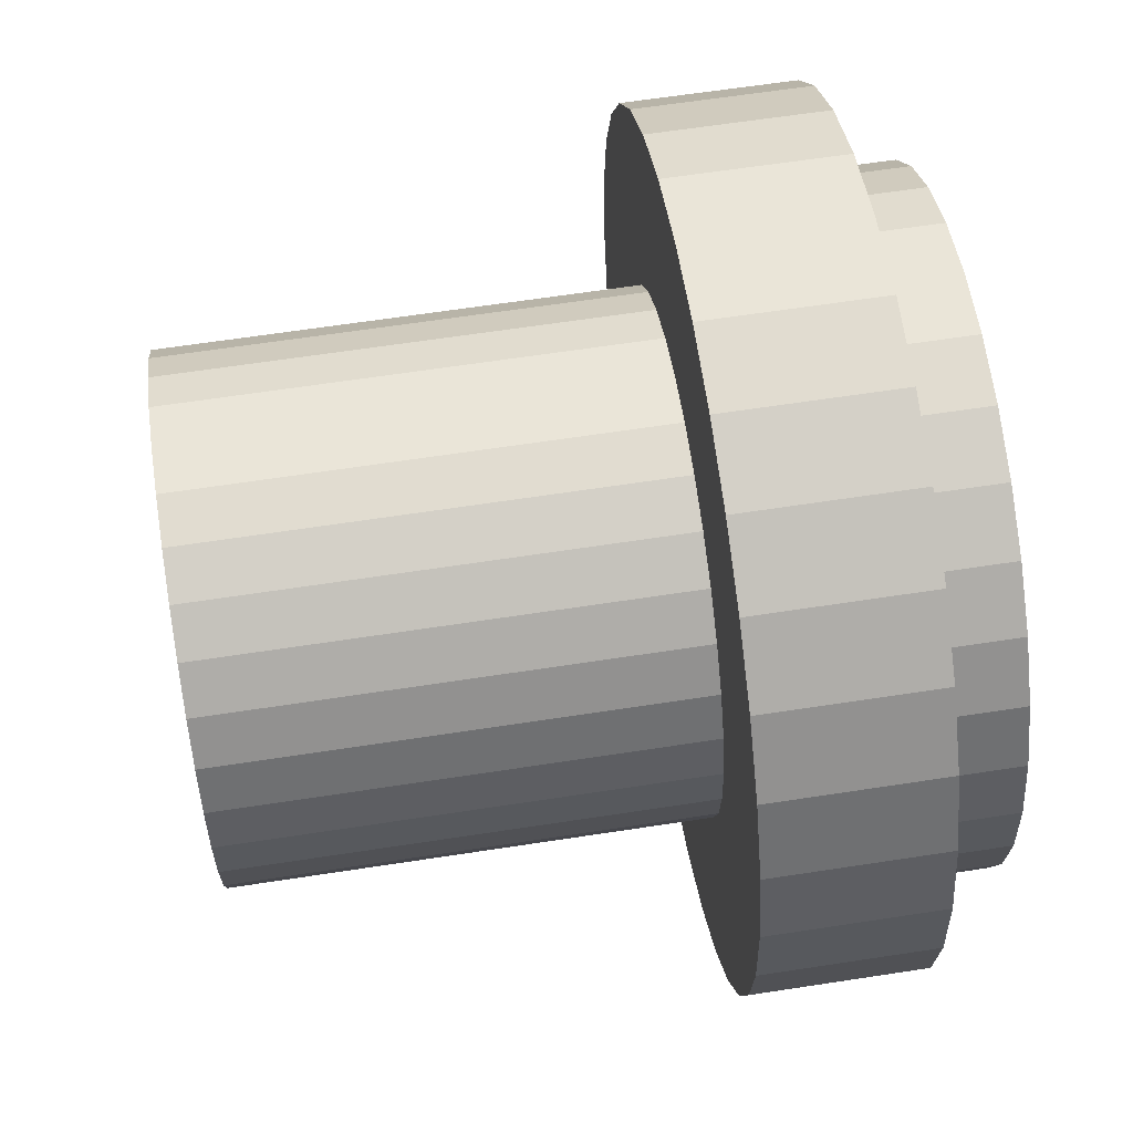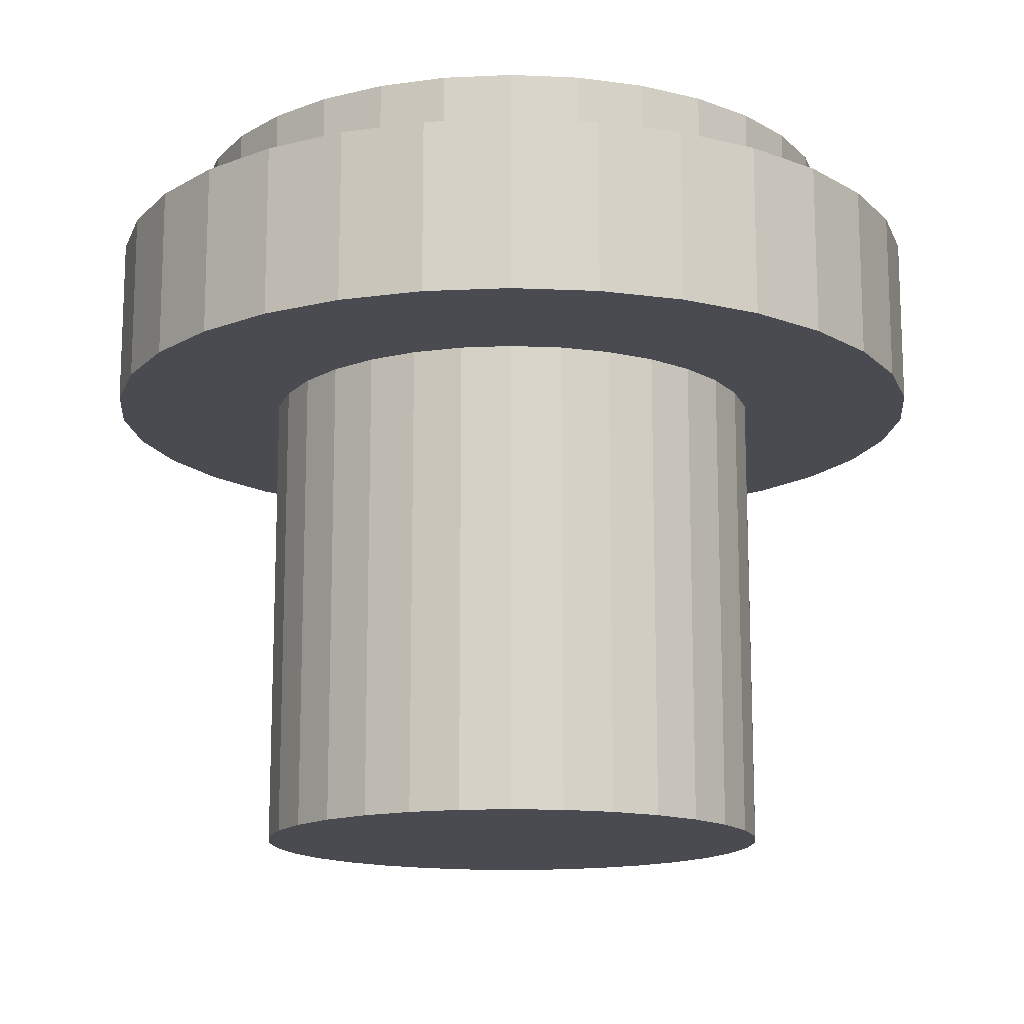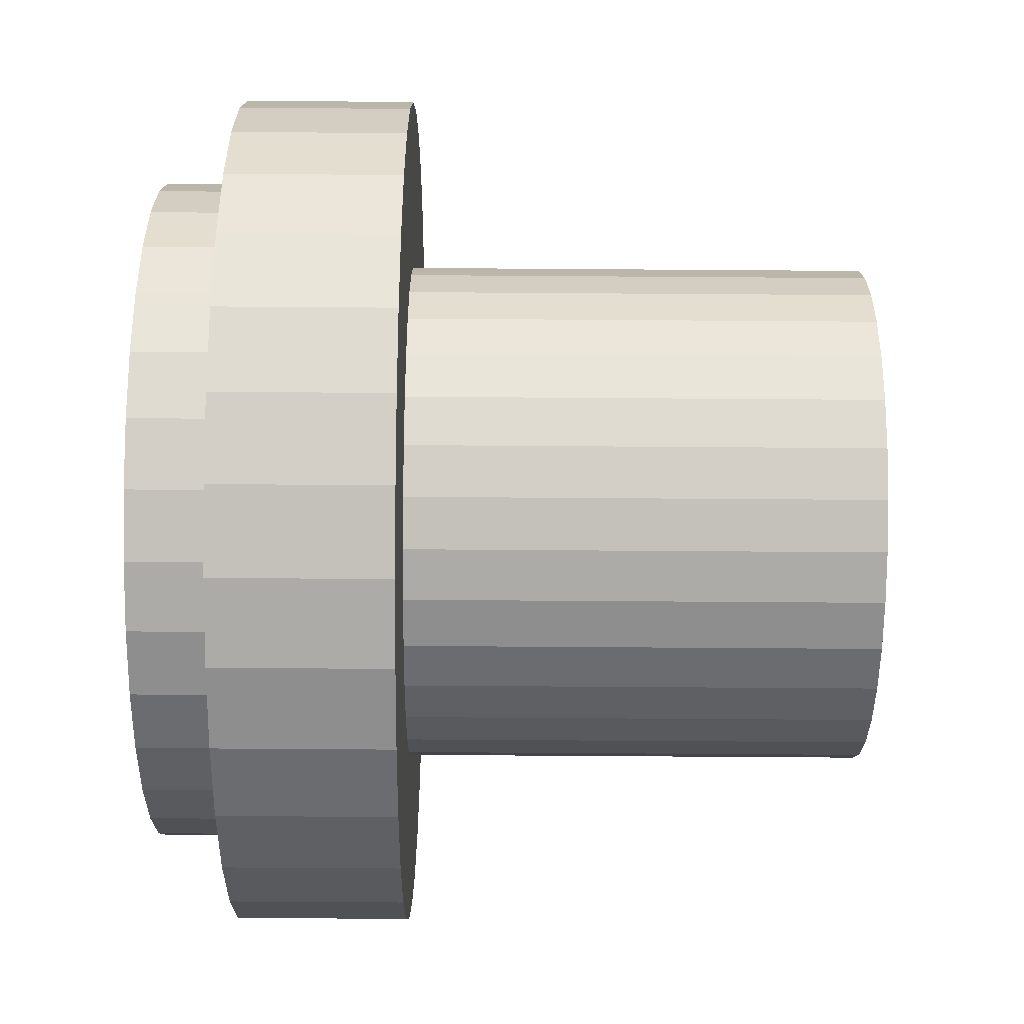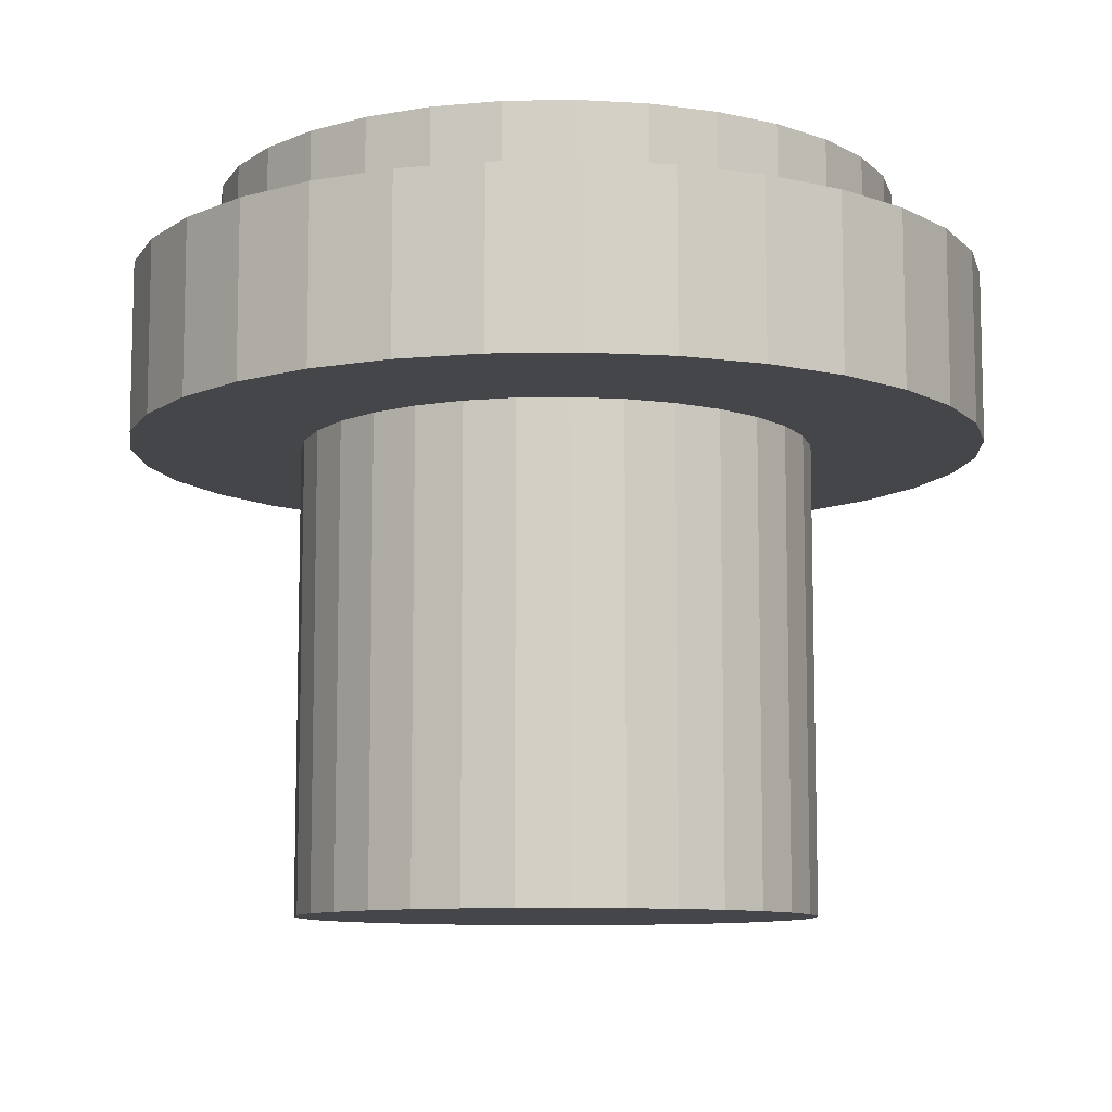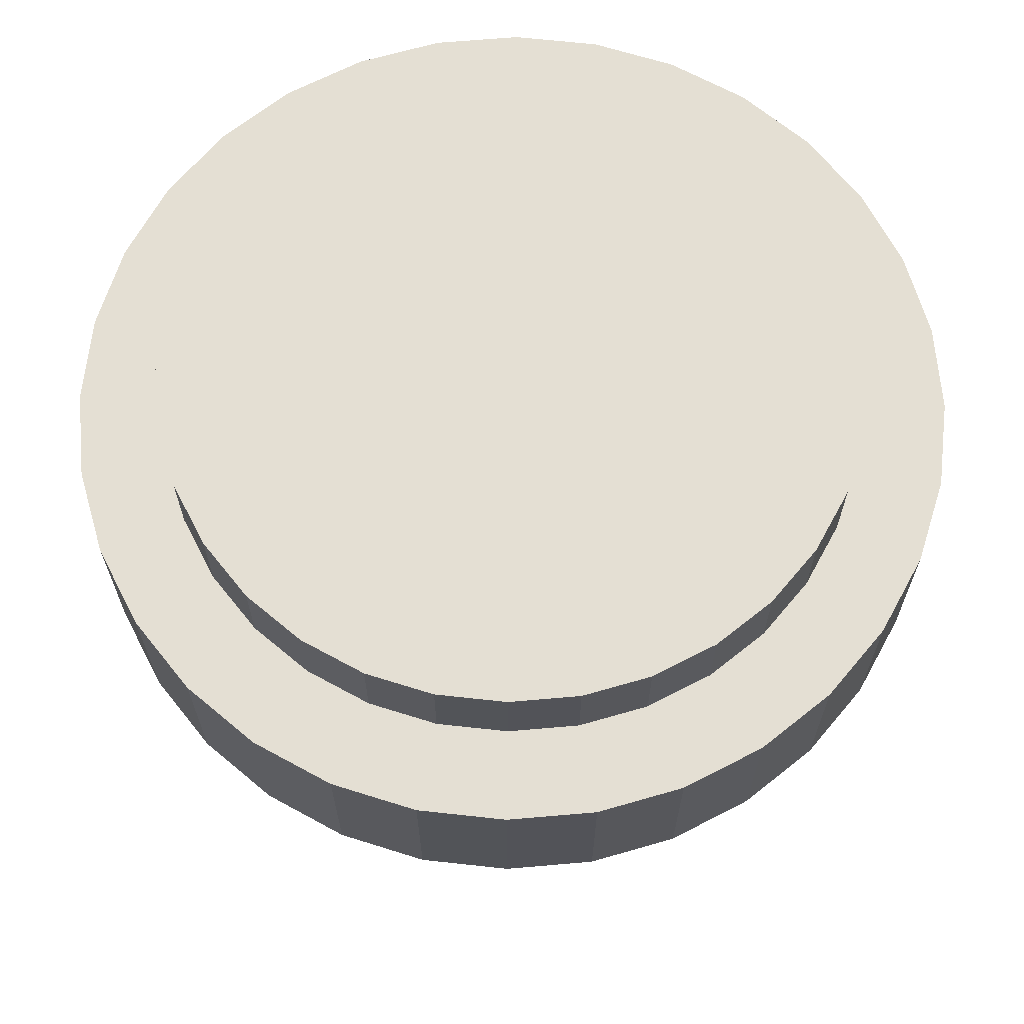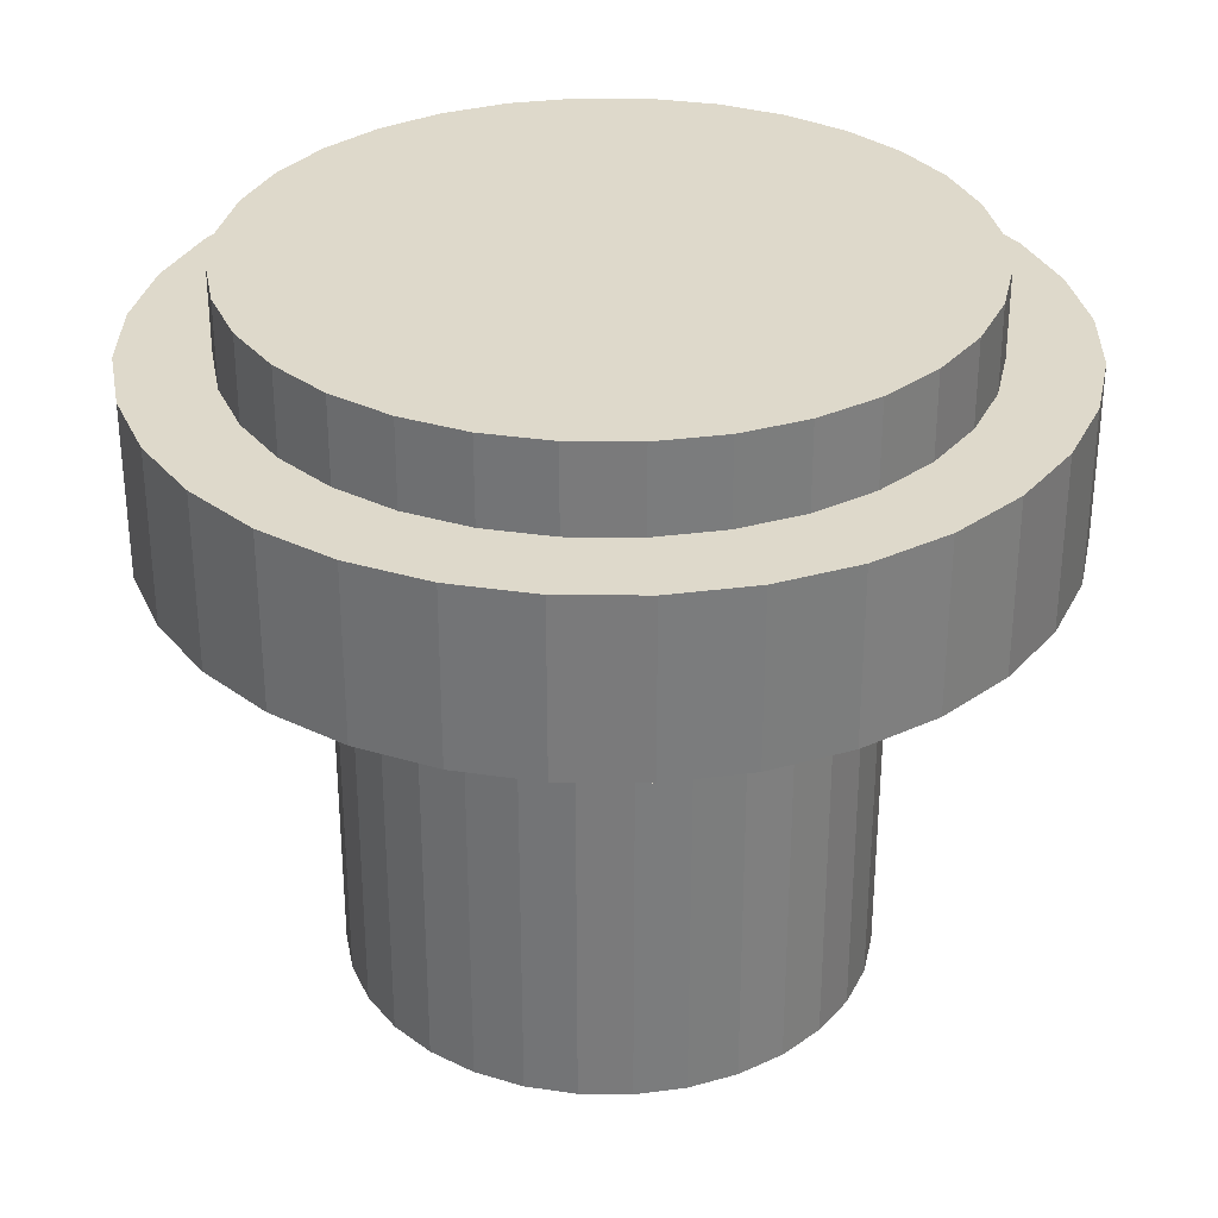
<metadata>
{"format":"obj","ext":"obj","renderer":"f3d","projection":"perspective","resolution":1024,"background":"white","views":[{"elev":64.1,"azim":81.2,"up":"+Z"},{"elev":-14.6,"azim":-78.6,"up":"+Y"},{"elev":-70.6,"azim":-90.4,"up":"+Z"},{"elev":-9.5,"azim":109.5,"up":"+Y"},{"elev":66.7,"azim":101.9,"up":"+Y"},{"elev":31.8,"azim":-4.9,"up":"+Y"}]}
</metadata>
<code>
o Cylinder
v 0 0.8341 -1
v 0 1.355 -1
v 0.1951 0.8341 -0.9808
v 0.1951 1.355 -0.9808
v 0.3827 0.8341 -0.9239
v 0.3827 1.355 -0.9239
v 0.5556 0.8341 -0.8315
v 0.5556 1.355 -0.8315
v 0.7071 0.8341 -0.7071
v 0.7071 1.355 -0.7071
v 0.8315 0.8341 -0.5556
v 0.8315 1.355 -0.5556
v 0.9239 0.8341 -0.3827
v 0.9239 1.355 -0.3827
v 0.9808 0.8341 -0.1951
v 0.9808 1.355 -0.1951
v 1 0.8341 -0
v 1 1.355 -0
v 0.9808 0.8341 0.1951
v 0.9808 1.355 0.1951
v 0.9239 0.8341 0.3827
v 0.9239 1.355 0.3827
v 0.8315 0.8341 0.5556
v 0.8315 1.355 0.5556
v 0.7071 0.8341 0.7071
v 0.7071 1.355 0.7071
v 0.5556 0.8341 0.8315
v 0.5556 1.355 0.8315
v 0.3827 0.8341 0.9239
v 0.3827 1.355 0.9239
v 0.1951 0.8341 0.9808
v 0.1951 1.355 0.9808
v -0 0.8341 1
v -0 1.355 1
v -0.1951 0.8341 0.9808
v -0.1951 1.355 0.9808
v -0.3827 0.8341 0.9239
v -0.3827 1.355 0.9239
v -0.5556 0.8341 0.8315
v -0.5556 1.355 0.8315
v -0.7071 0.8341 0.7071
v -0.7071 1.355 0.7071
v -0.8315 0.8341 0.5556
v -0.8315 1.355 0.5556
v -0.9239 0.8341 0.3827
v -0.9239 1.355 0.3827
v -0.9808 0.8341 0.1951
v -0.9808 1.355 0.1951
v -1 0.8341 -1e-06
v -1 1.355 -1e-06
v -0.9808 0.8341 -0.1951
v -0.9808 1.355 -0.1951
v -0.9239 0.8341 -0.3827
v -0.9239 1.355 -0.3827
v -0.8315 0.8341 -0.5556
v -0.8315 1.355 -0.5556
v -0.7071 0.8341 -0.7071
v -0.7071 1.355 -0.7071
v -0.5556 0.8341 -0.8315
v -0.5556 1.355 -0.8315
v -0.3827 0.8341 -0.9239
v -0.3827 1.355 -0.9239
v -0.1951 0.8341 -0.9808
v -0.1951 1.355 -0.9808
v 0 0.6092 -1.25
v 0 1.109 -1.25
v 0.2439 0.6092 -1.226
v 0.2439 1.109 -1.226
v 0.4784 0.6092 -1.155
v 0.4784 1.109 -1.155
v 0.6945 0.6092 -1.039
v 0.6945 1.109 -1.039
v 0.8839 0.6092 -0.8839
v 0.8839 1.109 -0.8839
v 1.039 0.6092 -0.6945
v 1.039 1.109 -0.6945
v 1.155 0.6092 -0.4784
v 1.155 1.109 -0.4784
v 1.226 0.6092 -0.2439
v 1.226 1.109 -0.2439
v 1.25 0.6092 -0
v 1.25 1.109 -0
v 1.226 0.6092 0.2439
v 1.226 1.109 0.2439
v 1.155 0.6092 0.4784
v 1.155 1.109 0.4784
v 1.039 0.6092 0.6945
v 1.039 1.109 0.6945
v 0.8839 0.6092 0.8839
v 0.8839 1.109 0.8839
v 0.6945 0.6092 1.039
v 0.6945 1.109 1.039
v 0.4784 0.6092 1.155
v 0.4784 1.109 1.155
v 0.2439 0.6092 1.226
v 0.2439 1.109 1.226
v -0 0.6092 1.25
v -0 1.109 1.25
v -0.2439 0.6092 1.226
v -0.2439 1.109 1.226
v -0.4784 0.6092 1.155
v -0.4784 1.109 1.155
v -0.6945 0.6092 1.039
v -0.6945 1.109 1.039
v -0.8839 0.6092 0.8839
v -0.8839 1.109 0.8839
v -1.039 0.6092 0.6945
v -1.039 1.109 0.6945
v -1.155 0.6092 0.4784
v -1.155 1.109 0.4784
v -1.226 0.6092 0.2439
v -1.226 1.109 0.2439
v -1.25 0.6092 -1e-06
v -1.25 1.109 -1e-06
v -1.226 0.6092 -0.2439
v -1.226 1.109 -0.2439
v -1.155 0.6092 -0.4784
v -1.155 1.109 -0.4784
v -1.039 0.6092 -0.6945
v -1.039 1.109 -0.6945
v -0.8839 0.6092 -0.8839
v -0.8839 1.109 -0.8839
v -0.6945 0.6092 -1.039
v -0.6945 1.109 -1.039
v -0.4784 0.6092 -1.155
v -0.4784 1.109 -1.155
v -0.2439 0.6092 -1.226
v -0.2439 1.109 -1.226
v 0 -0.75 -0.75
v 0 0.75 -0.75
v 0.1463 -0.75 -0.7356
v 0.1463 0.75 -0.7356
v 0.287 -0.75 -0.6929
v 0.287 0.75 -0.6929
v 0.4167 -0.75 -0.6236
v 0.4167 0.75 -0.6236
v 0.5303 -0.75 -0.5303
v 0.5303 0.75 -0.5303
v 0.6236 -0.75 -0.4167
v 0.6236 0.75 -0.4167
v 0.6929 -0.75 -0.287
v 0.6929 0.75 -0.287
v 0.7356 -0.75 -0.1463
v 0.7356 0.75 -0.1463
v 0.75 -0.75 -0
v 0.75 0.75 -0
v 0.7356 -0.75 0.1463
v 0.7356 0.75 0.1463
v 0.6929 -0.75 0.287
v 0.6929 0.75 0.287
v 0.6236 -0.75 0.4167
v 0.6236 0.75 0.4167
v 0.5303 -0.75 0.5303
v 0.5303 0.75 0.5303
v 0.4167 -0.75 0.6236
v 0.4167 0.75 0.6236
v 0.287 -0.75 0.6929
v 0.287 0.75 0.6929
v 0.1463 -0.75 0.7356
v 0.1463 0.75 0.7356
v -0 -0.75 0.75
v -0 0.75 0.75
v -0.1463 -0.75 0.7356
v -0.1463 0.75 0.7356
v -0.287 -0.75 0.6929
v -0.287 0.75 0.6929
v -0.4167 -0.75 0.6236
v -0.4167 0.75 0.6236
v -0.5303 -0.75 0.5303
v -0.5303 0.75 0.5303
v -0.6236 -0.75 0.4167
v -0.6236 0.75 0.4167
v -0.6929 -0.75 0.287
v -0.6929 0.75 0.287
v -0.7356 -0.75 0.1463
v -0.7356 0.75 0.1463
v -0.75 -0.75 -1e-06
v -0.75 0.75 -1e-06
v -0.7356 -0.75 -0.1463
v -0.7356 0.75 -0.1463
v -0.6929 -0.75 -0.287
v -0.6929 0.75 -0.287
v -0.6236 -0.75 -0.4167
v -0.6236 0.75 -0.4167
v -0.5303 -0.75 -0.5303
v -0.5303 0.75 -0.5303
v -0.4167 -0.75 -0.6236
v -0.4167 0.75 -0.6236
v -0.287 -0.75 -0.6929
v -0.287 0.75 -0.6929
v -0.1463 -0.75 -0.7356
v -0.1463 0.75 -0.7356
f 1 2 4 3
f 3 4 6 5
f 5 6 8 7
f 7 8 10 9
f 9 10 12 11
f 11 12 14 13
f 13 14 16 15
f 15 16 18 17
f 17 18 20 19
f 19 20 22 21
f 21 22 24 23
f 23 24 26 25
f 25 26 28 27
f 27 28 30 29
f 29 30 32 31
f 31 32 34 33
f 33 34 36 35
f 35 36 38 37
f 37 38 40 39
f 39 40 42 41
f 41 42 44 43
f 43 44 46 45
f 45 46 48 47
f 47 48 50 49
f 49 50 52 51
f 51 52 54 53
f 53 54 56 55
f 55 56 58 57
f 57 58 60 59
f 59 60 62 61
f 4 2 64 62 60 58 56 54 52 50 48 46 44 42 40 38 36 34 32 30 28 26 24 22 20 18 16 14 12 10 8 6
f 61 62 64 63
f 63 64 2 1
f 1 3 5 7 9 11 13 15 17 19 21 23 25 27 29 31 33 35 37 39 41 43 45 47 49 51 53 55 57 59 61 63
f 65 66 68 67
f 67 68 70 69
f 69 70 72 71
f 71 72 74 73
f 73 74 76 75
f 75 76 78 77
f 77 78 80 79
f 79 80 82 81
f 81 82 84 83
f 83 84 86 85
f 85 86 88 87
f 87 88 90 89
f 89 90 92 91
f 91 92 94 93
f 93 94 96 95
f 95 96 98 97
f 97 98 100 99
f 99 100 102 101
f 101 102 104 103
f 103 104 106 105
f 105 106 108 107
f 107 108 110 109
f 109 110 112 111
f 111 112 114 113
f 113 114 116 115
f 115 116 118 117
f 117 118 120 119
f 119 120 122 121
f 121 122 124 123
f 123 124 126 125
f 68 66 128 126 124 122 120 118 116 114 112 110 108 106 104 102 100 98 96 94 92 90 88 86 84 82 80 78 76 74 72 70
f 125 126 128 127
f 127 128 66 65
f 65 67 69 71 73 75 77 79 81 83 85 87 89 91 93 95 97 99 101 103 105 107 109 111 113 115 117 119 121 123 125 127
f 129 130 132 131
f 131 132 134 133
f 133 134 136 135
f 135 136 138 137
f 137 138 140 139
f 139 140 142 141
f 141 142 144 143
f 143 144 146 145
f 145 146 148 147
f 147 148 150 149
f 149 150 152 151
f 151 152 154 153
f 153 154 156 155
f 155 156 158 157
f 157 158 160 159
f 159 160 162 161
f 161 162 164 163
f 163 164 166 165
f 165 166 168 167
f 167 168 170 169
f 169 170 172 171
f 171 172 174 173
f 173 174 176 175
f 175 176 178 177
f 177 178 180 179
f 179 180 182 181
f 181 182 184 183
f 183 184 186 185
f 185 186 188 187
f 187 188 190 189
f 132 130 192 190 188 186 184 182 180 178 176 174 172 170 168 166 164 162 160 158 156 154 152 150 148 146 144 142 140 138 136 134
f 189 190 192 191
f 191 192 130 129
f 129 131 133 135 137 139 141 143 145 147 149 151 153 155 157 159 161 163 165 167 169 171 173 175 177 179 181 183 185 187 189 191

</code>
